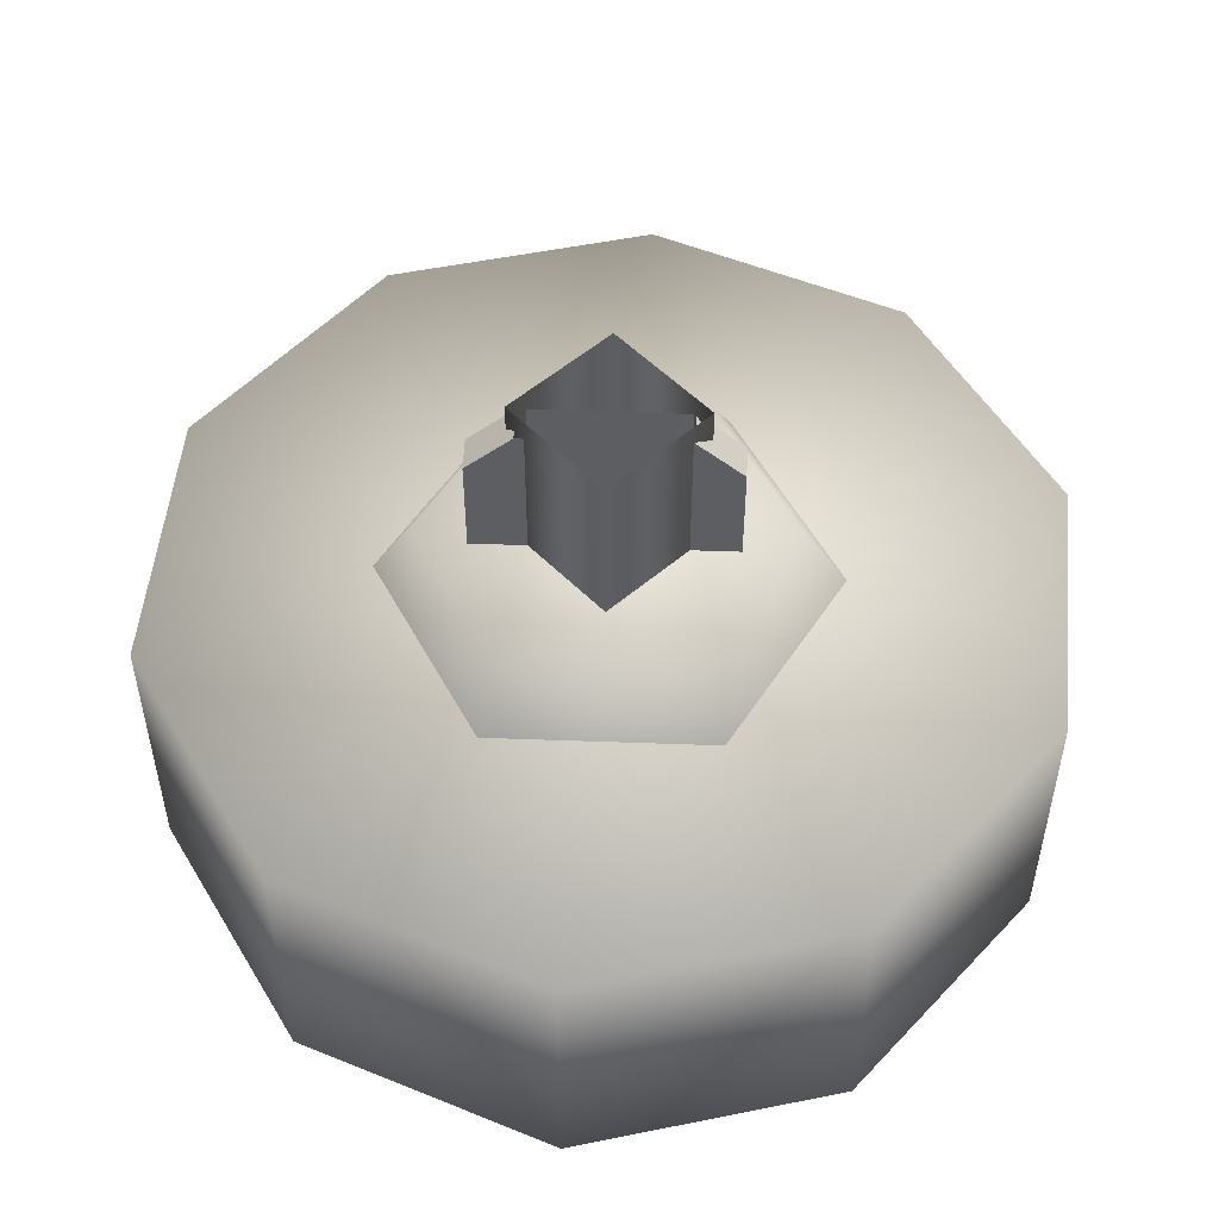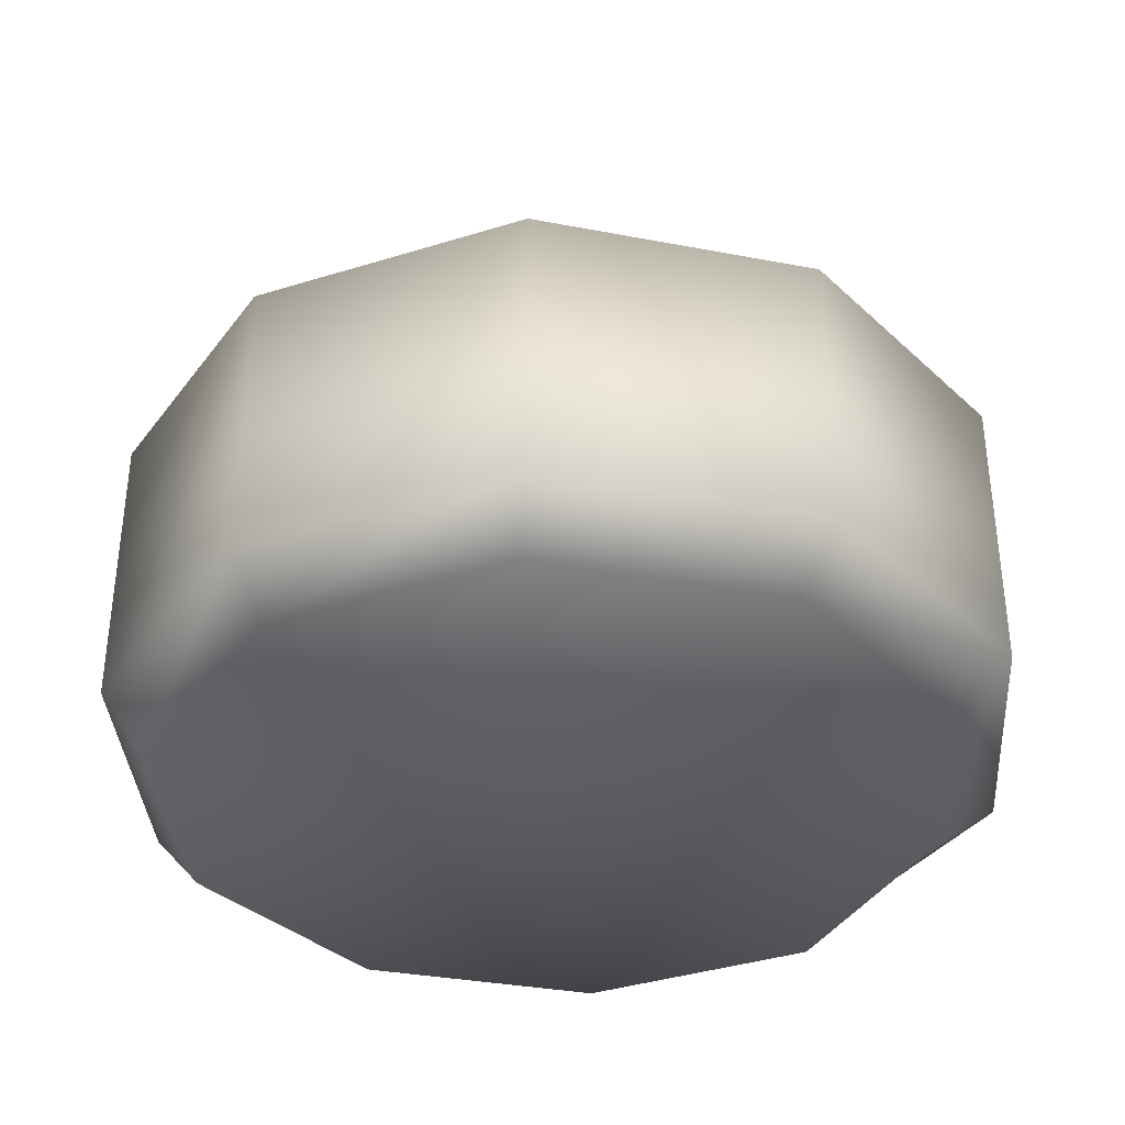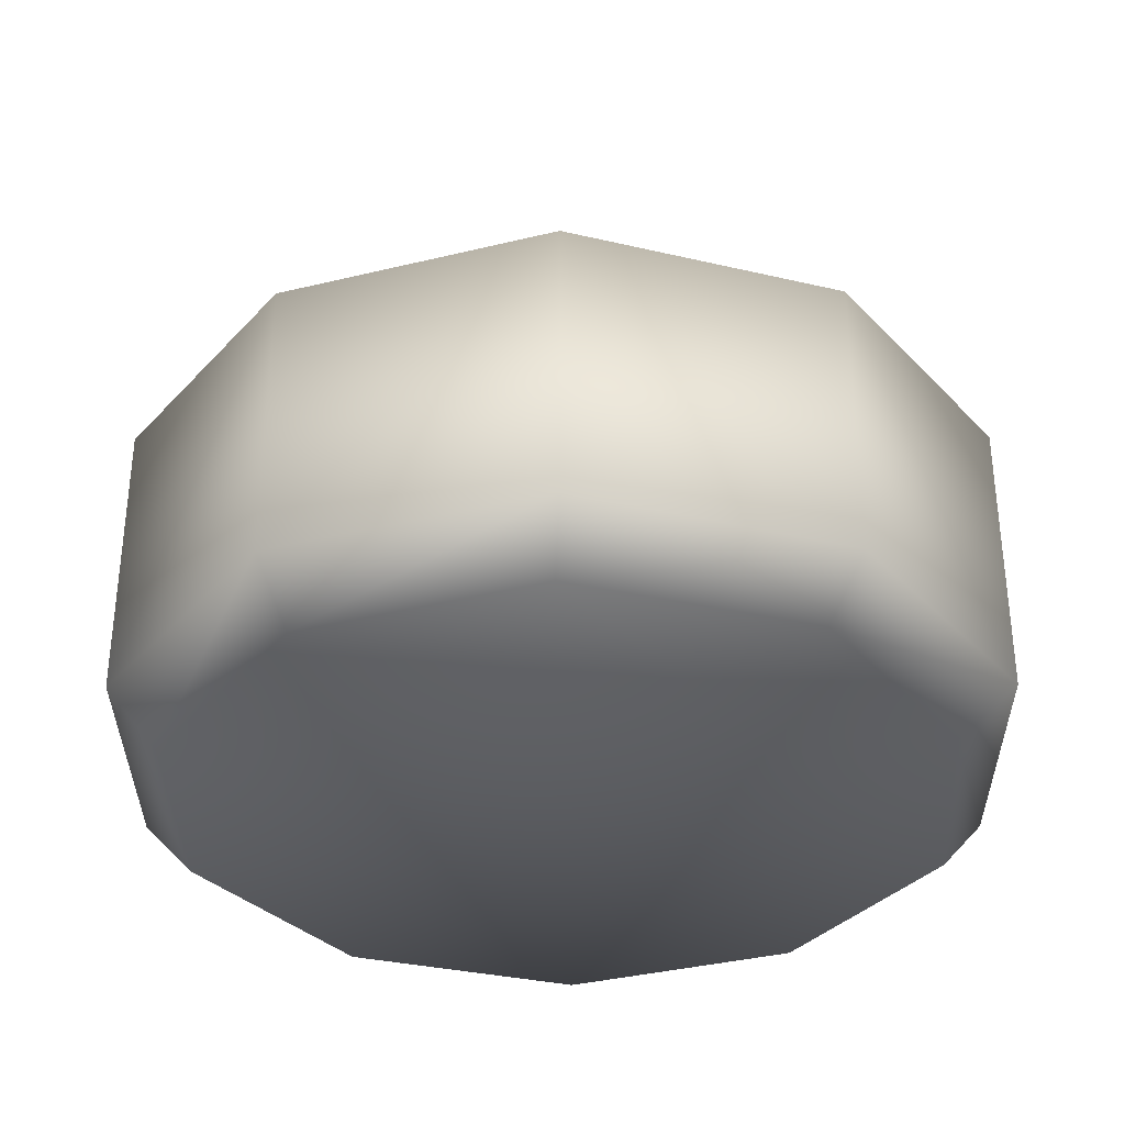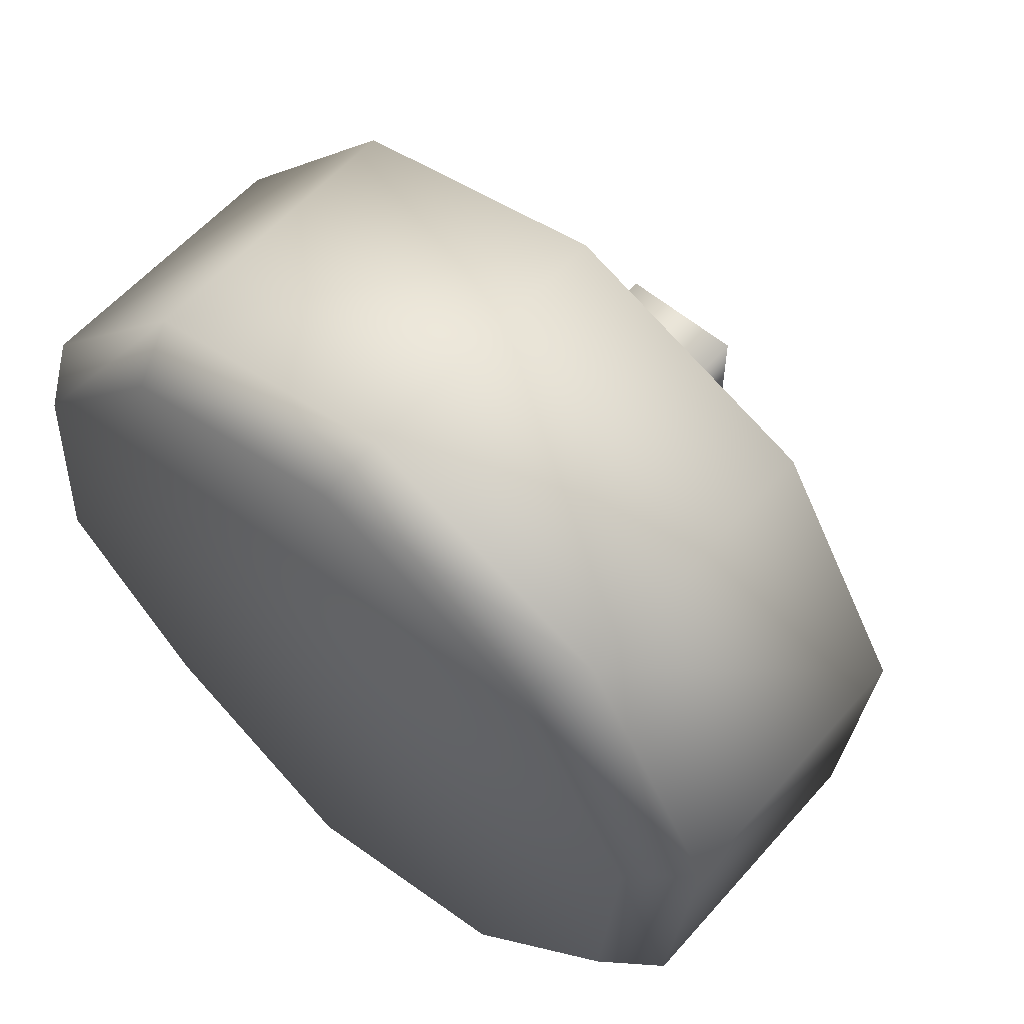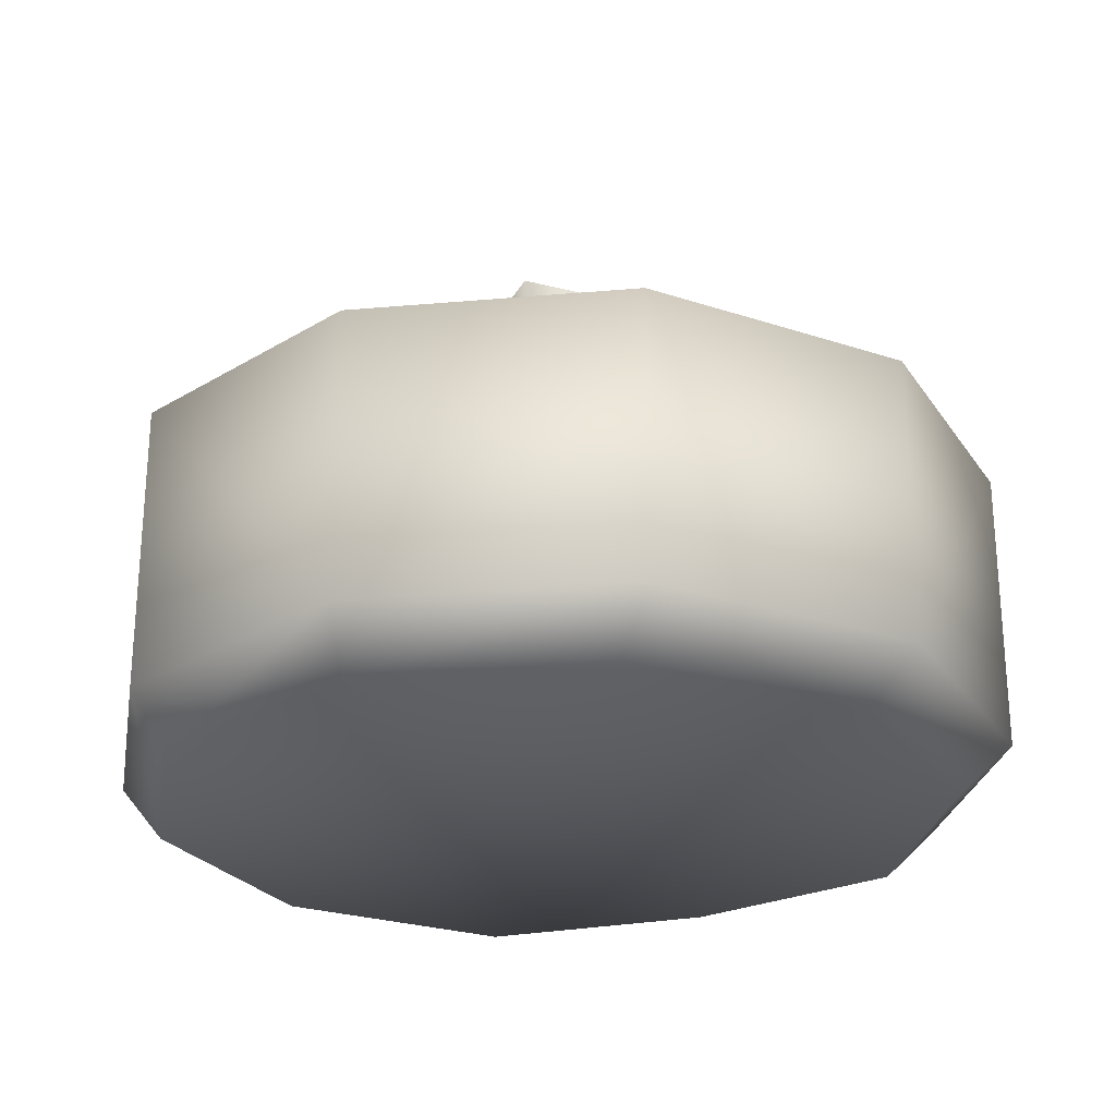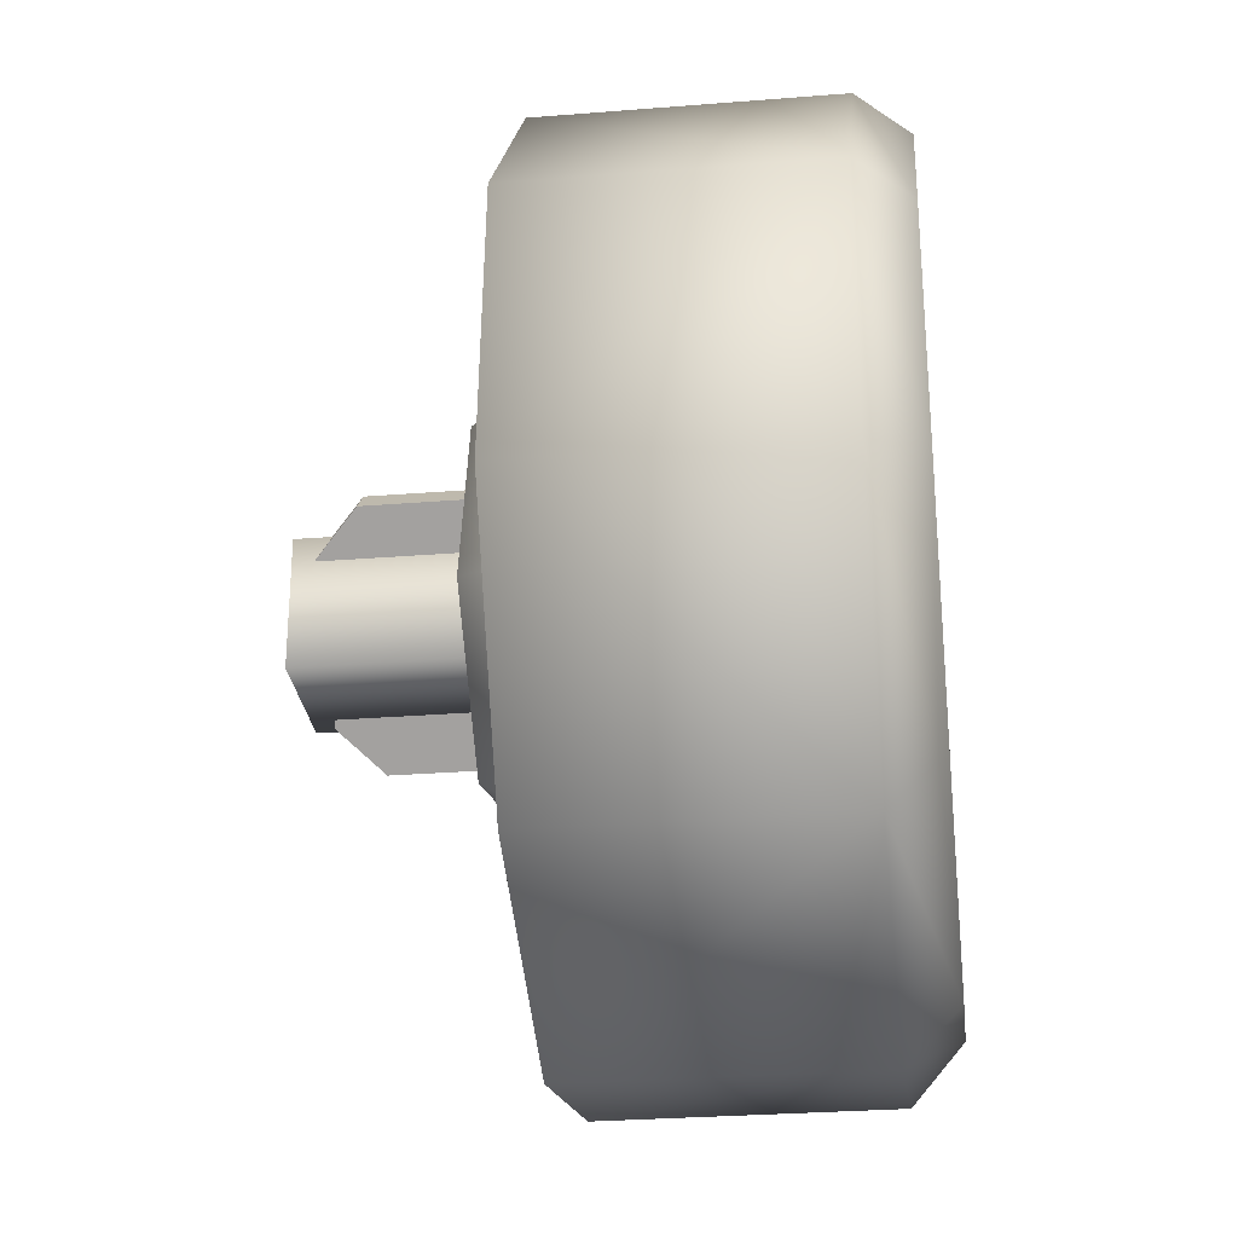
<metadata>
{"format":"obj","ext":"obj","renderer":"f3d","projection":"perspective","resolution":1024,"background":"white","views":[{"elev":52.4,"azim":47.1,"up":"+Z"},{"elev":-36.5,"azim":-62.6,"up":"+Z"},{"elev":-34.2,"azim":-30.3,"up":"+Z"},{"elev":58.4,"azim":-139.1,"up":"+Y"},{"elev":-25.6,"azim":-112.6,"up":"+Z"},{"elev":-28.5,"azim":96.9,"up":"+Y"}]}
</metadata>
<code>
g wheel_low_Cylinder.002
v -0.7844 1.287 -1.581
v -0.5389 1.702 -1.581
v -0.09623 1.894 -1.581
v 0.3745 1.789 -1.581
v 0.6935 1.427 -1.581
v 0.7388 0.9466 -1.581
v 0.4933 0.5315 -1.581
v -0.4201 0.4451 -1.581
v -0.6888 1.289 -2.173
v -0.7844 1.287 -2.084
v -0.4644 1.656 -2.173
v -0.5389 1.702 -2.084
v -0.06732 1.821 -2.173
v -0.09623 1.894 -2.084
v 0.3507 1.72 -2.173
v 0.3745 1.789 -2.084
v 0.6299 1.394 -2.173
v 0.6935 1.427 -2.084
v 0.6638 0.9652 -2.173
v 0.7388 0.9466 -2.084
v 0.4933 0.5315 -2.084
v -0.3756 0.5342 -2.173
v -0.4201 0.4451 -2.084
v -0.739 0.8069 -1.581
v -0.739 0.8069 -2.084
v -0.6549 0.8609 -2.173
v 0.05065 0.3399 -1.581
v 0.05065 0.3399 -2.084
v 0.04234 0.434 -2.173
v 0.4356 0.6255 -2.159
v -0.3123 0.8287 -1.615
v -0.2485 0.8922 -1.478
v -0.4171 1.223 -1.615
v 0.08206 0.7221 -1.615
v 0.05896 0.8091 -1.478
v 0.3715 1.01 -1.615
v 0.2847 1.034 -1.478
v 0.2667 1.405 -1.615
v 0.2029 1.342 -1.478
v -0.1276 1.512 -1.615
v -0.1045 1.425 -1.478
v -0.3302 1.2 -1.478
v 0.1068 1.288 -1.565
v 0.1068 1.288 -1.295
v -0.2039 0.9788 -1.565
v 0.149 1.246 -1.565
v 0.149 1.246 -1.295
v -0.1617 0.9363 -1.565
v -0.1617 0.9363 -1.295
v -0.1043 0.9934 -1.22
v -0.2039 0.9788 -1.295
v -0.1466 1.036 -1.22
v 0.04941 1.231 -1.22
v 0.09168 1.189 -1.22
v -0.1356 1.005 -1.552
v -0.1356 1.005 -1.183
v -0.1351 1.23 -1.552
v 0.0895 1.004 -1.552
v 0.0895 1.004 -1.183
v 0.09 1.229 -1.552
v 0.09 1.229 -1.183
v -0.1351 1.23 -1.183
g wheel_low_textures
f 3 4 16 14
f 18 5 6 20
f 28 27 8 23
f 6 7 21 20
f 1 2 12 10
f 4 5 18 16
f 12 2 3 14
f 10 12 11 9
f 12 14 13 11
f 14 16 15 13
f 16 18 17 15
f 18 20 19 17
f 19 30 29 22 26 9 11 13 15 17
f 28 23 22 29
f 25 10 9 26
f 24 1 10 25
f 8 24 25 23
f 23 25 26 22
f 21 7 27 28
f 3 2 1 24 8 27 7 6 5 4
f 21 28 29 30
f 20 21 30 19
f 34 35 32 31
f 31 32 42 33
f 36 37 35 34
f 38 39 37 36
f 40 41 39 38
f 33 42 41 40
f 42 32 35 37 39 41
f 47 46 43 44
f 45 51 52 53 44 43
f 49 48 46 47 54 50
f 51 45 48 49
f 49 50 52 51
f 44 53 54 47
f 58 59 56 55
f 55 56 62 57
f 60 61 59 58
f 57 62 61 60

</code>
